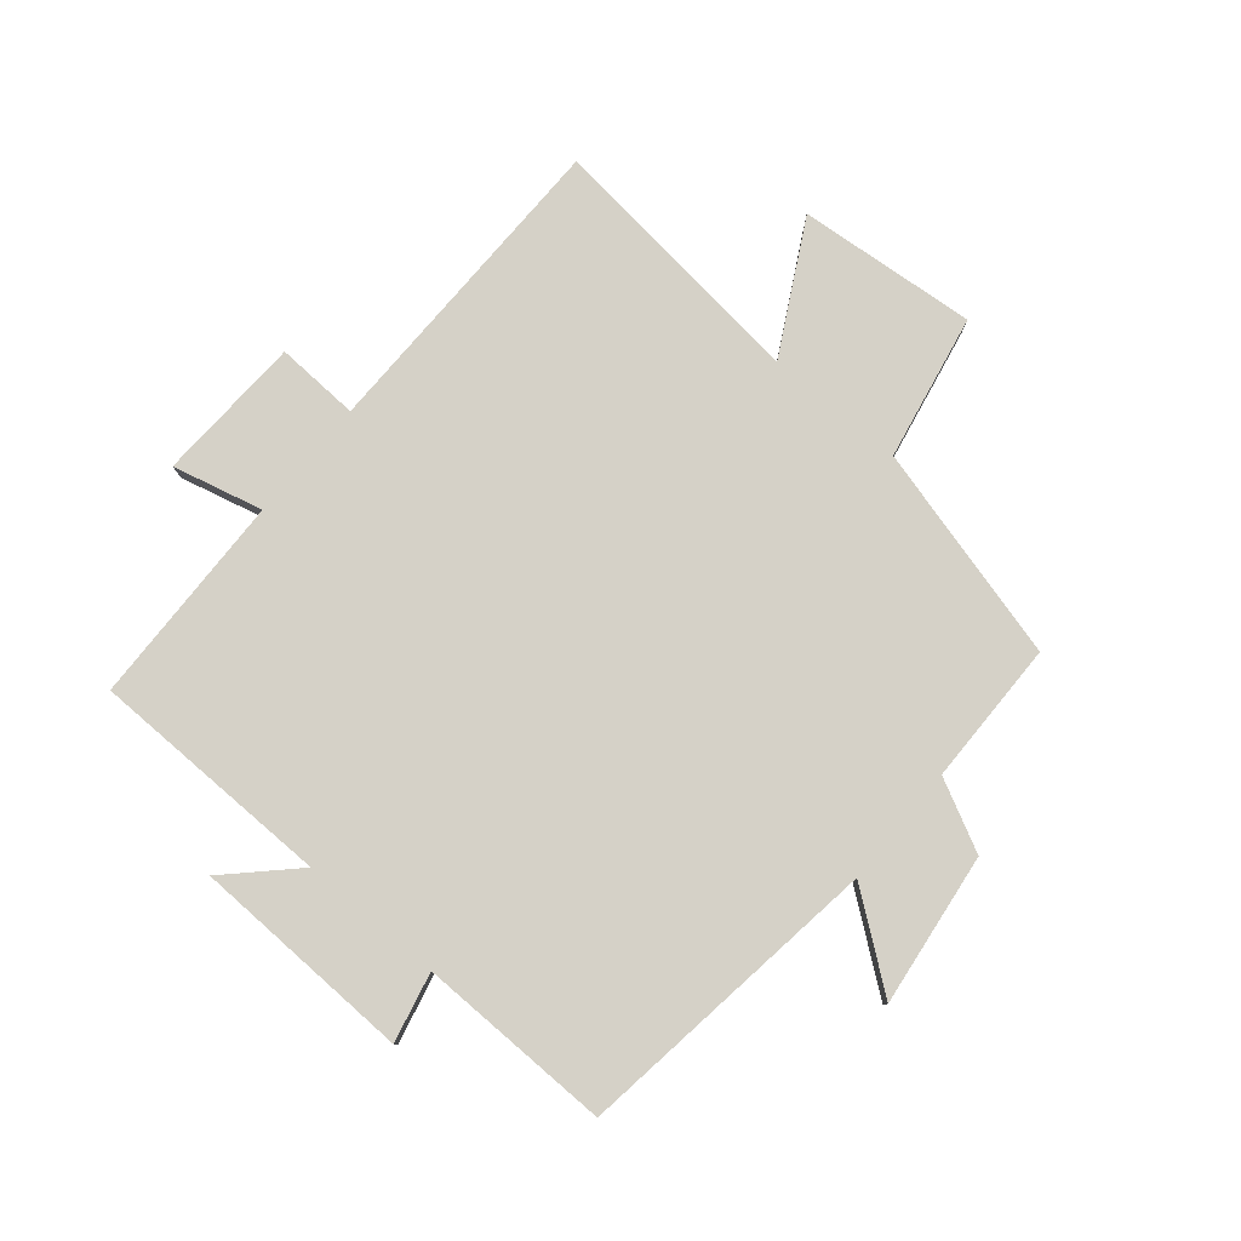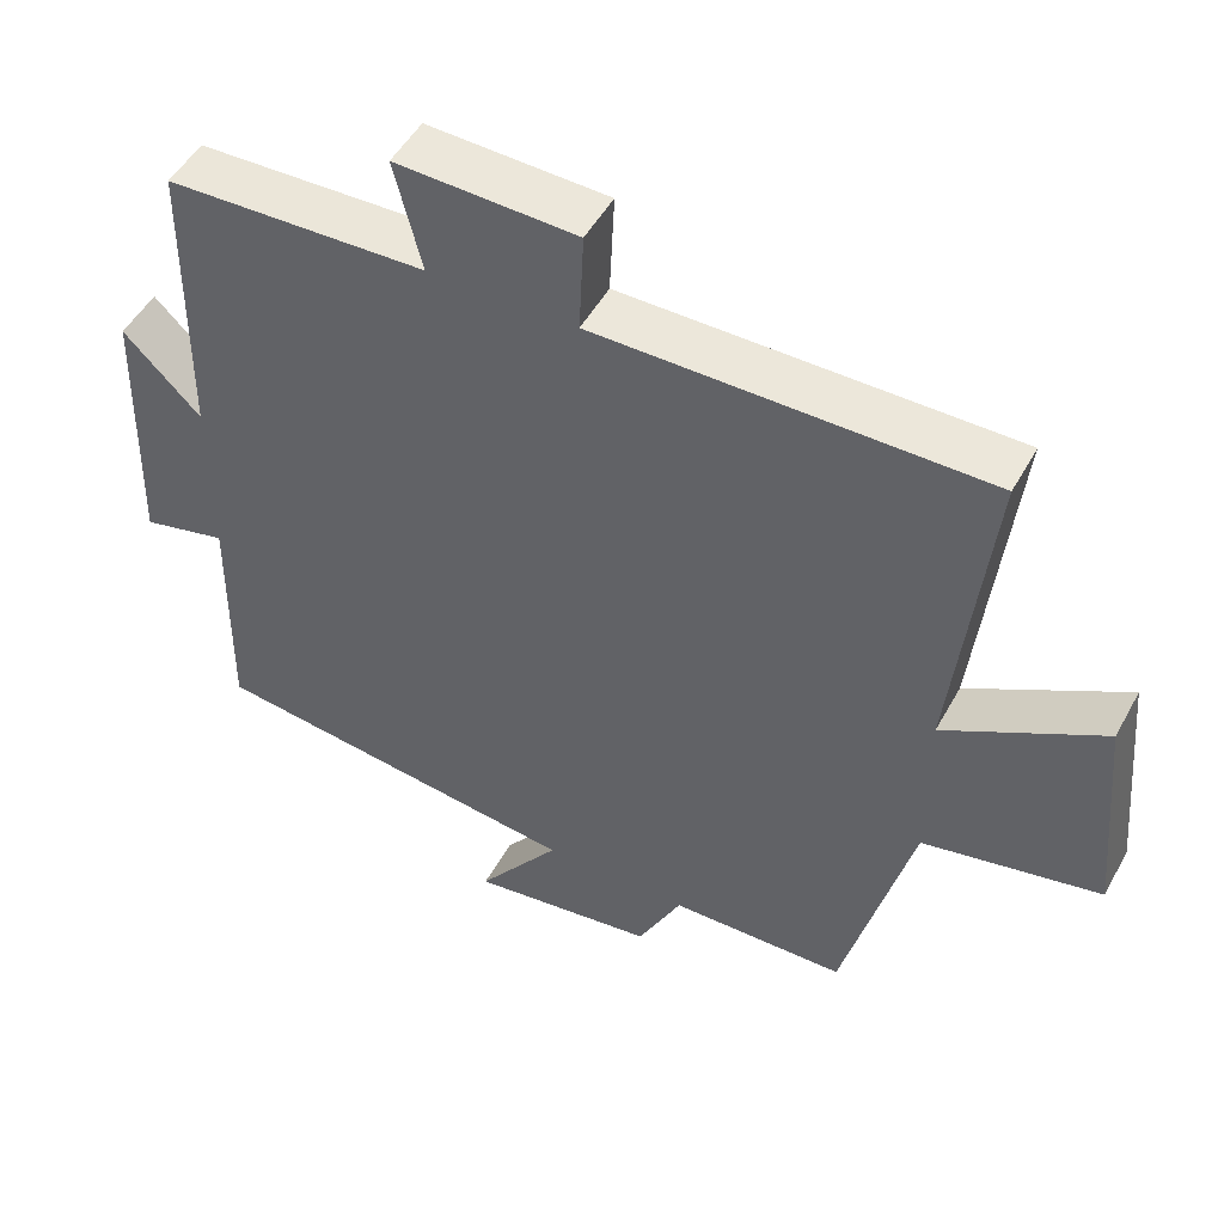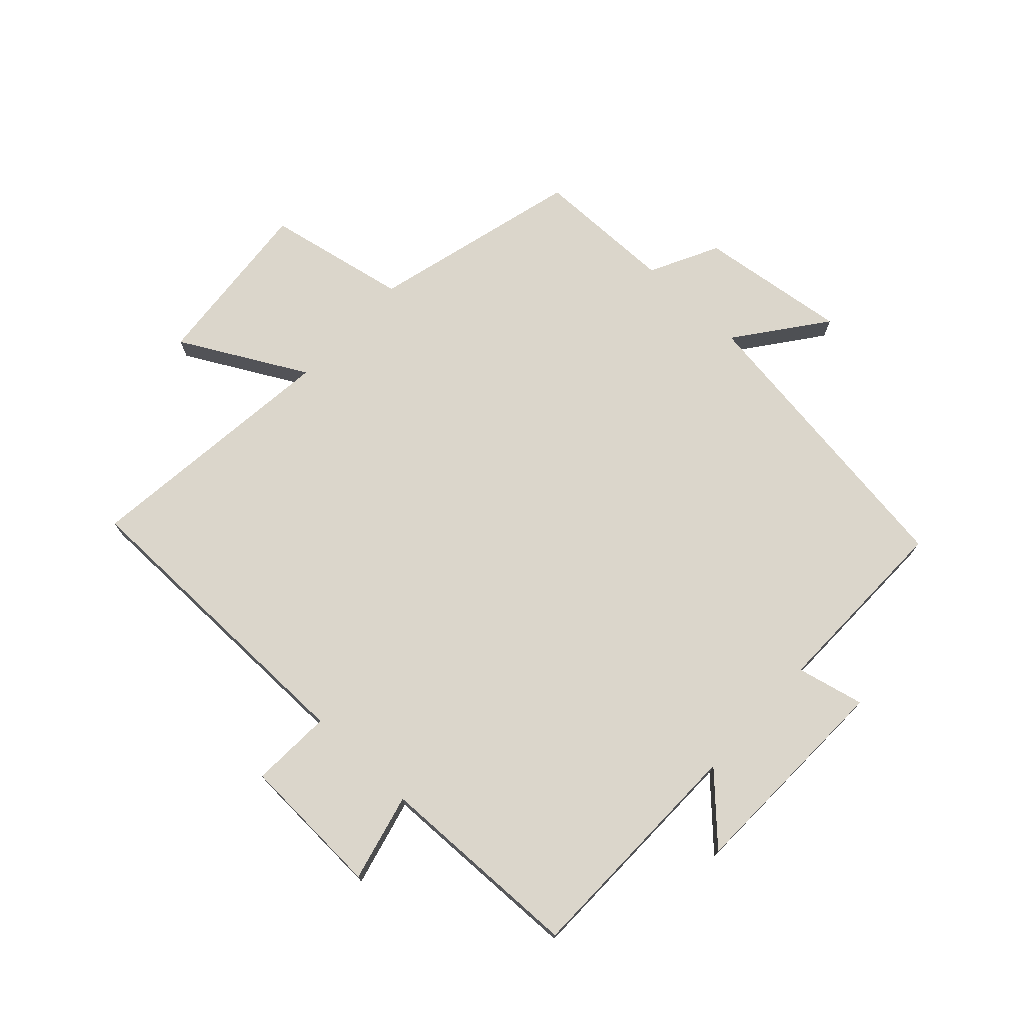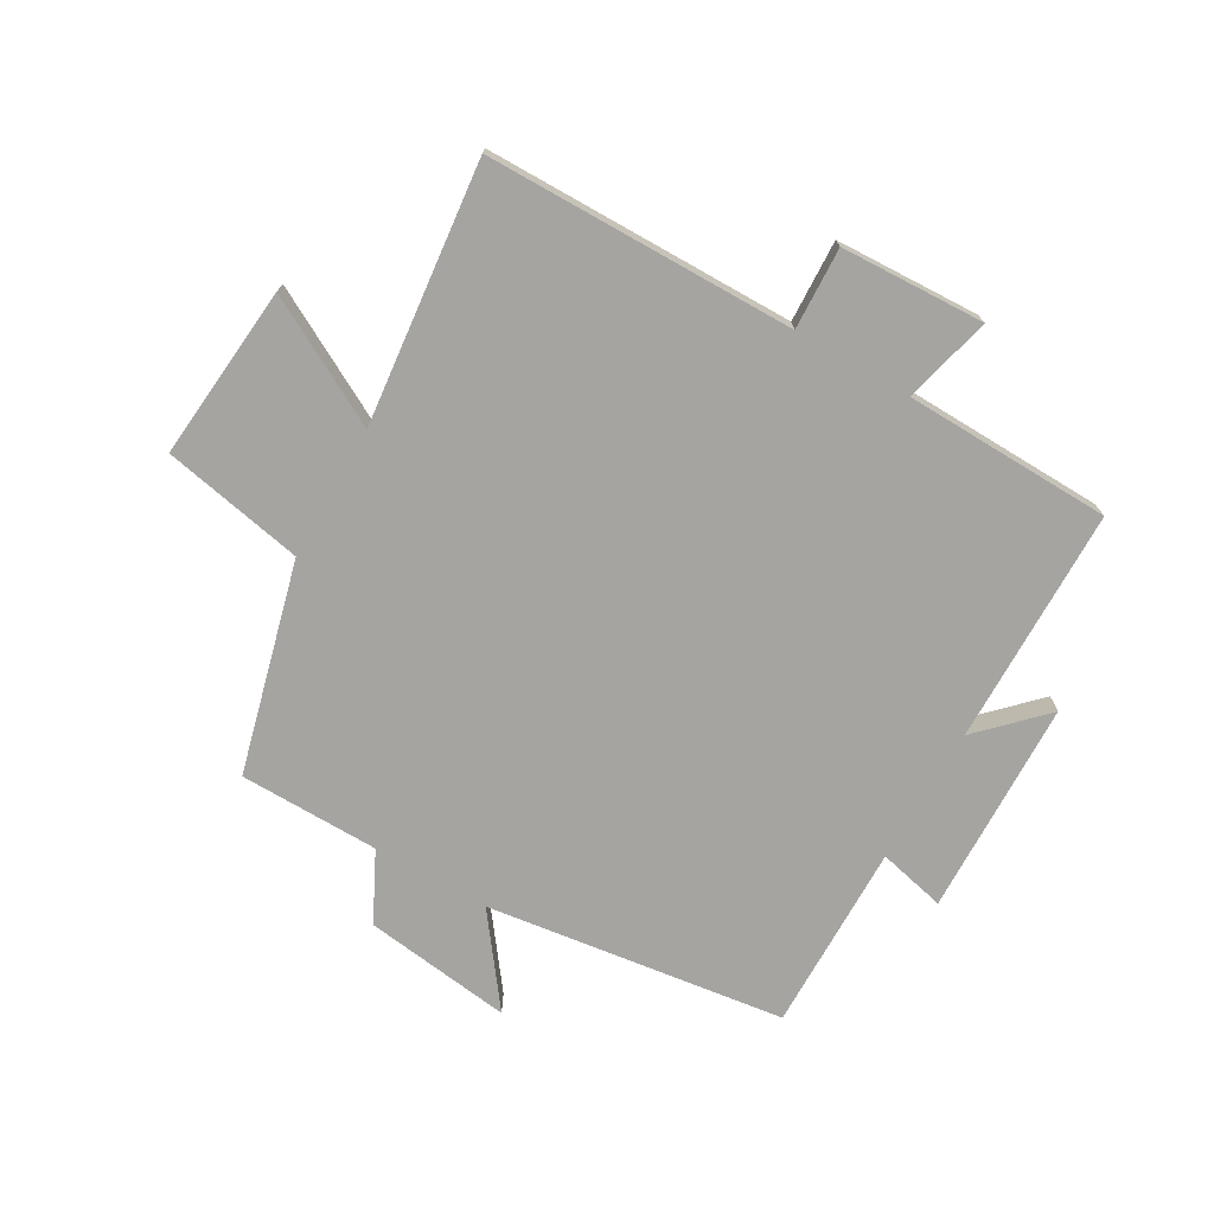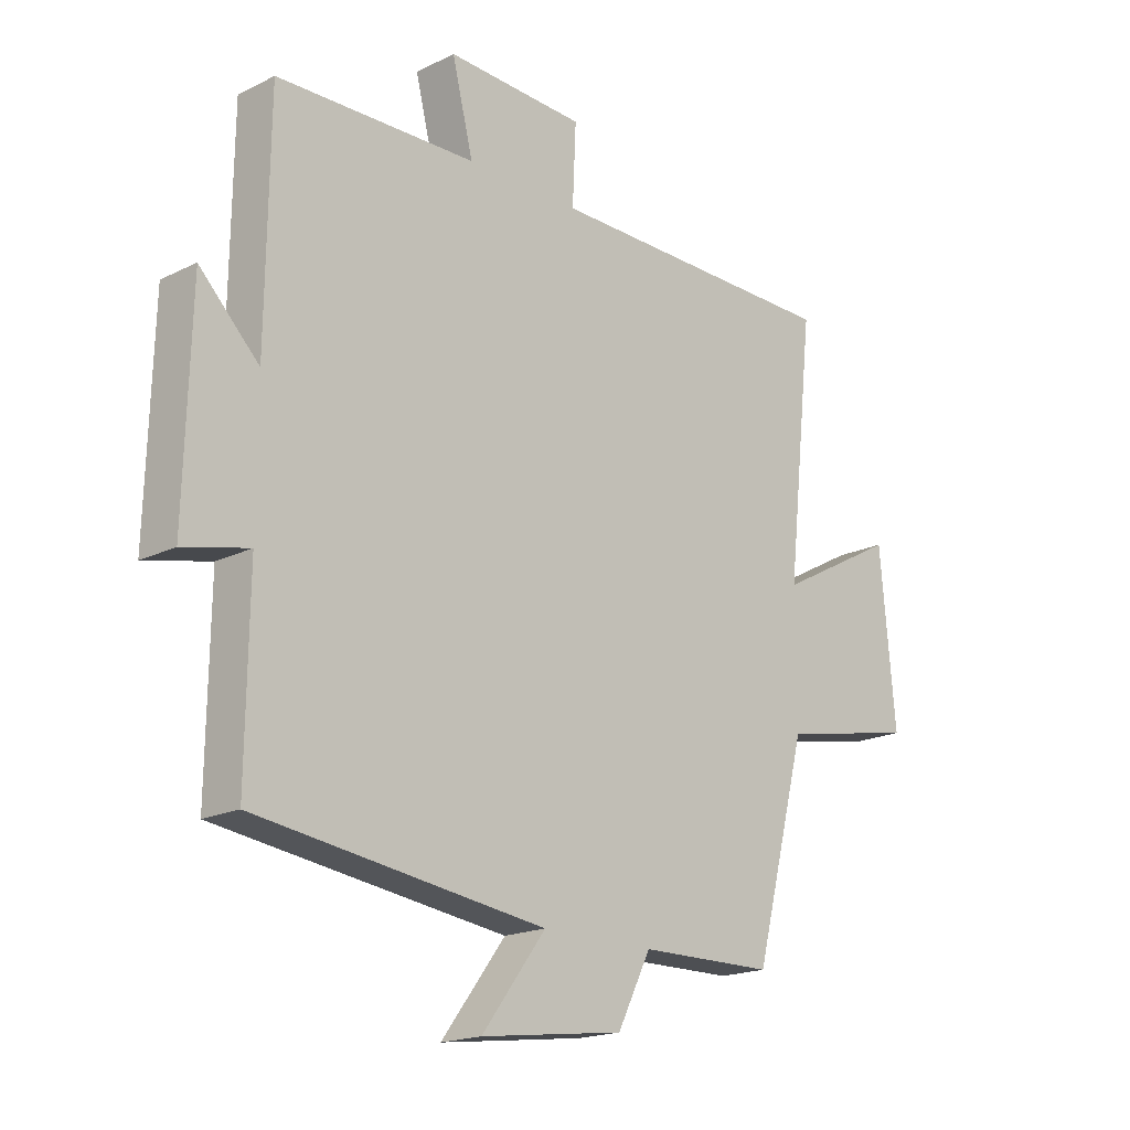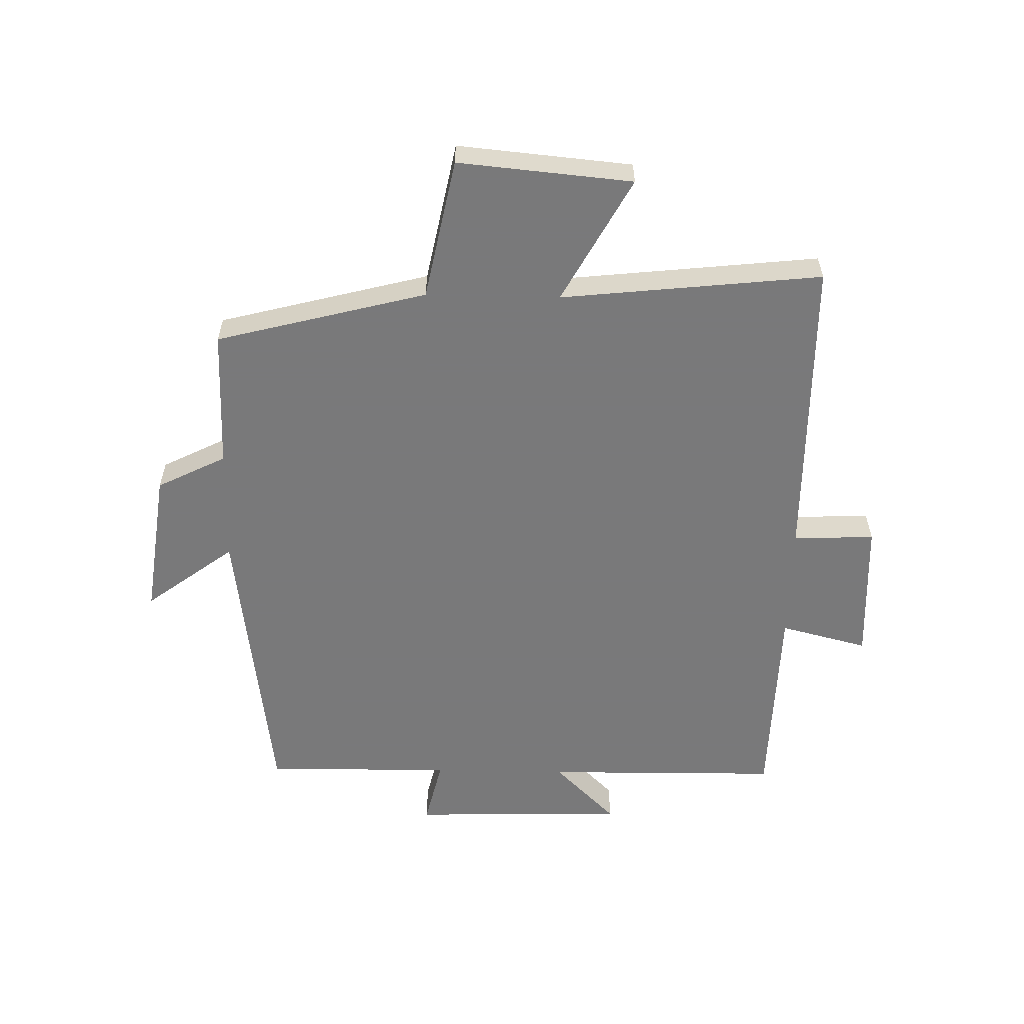
<metadata>
{"format":"obj","ext":"obj","renderer":"f3d","projection":"perspective","resolution":1024,"background":"white","views":[{"elev":79.6,"azim":130.1,"up":"+Y"},{"elev":49.6,"azim":-152.1,"up":"+Z"},{"elev":73.6,"azim":43.0,"up":"+Y"},{"elev":-73.3,"azim":-29.9,"up":"+Y"},{"elev":-18.5,"azim":133.5,"up":"+Z"},{"elev":-57.8,"azim":-91.3,"up":"+Y"}]}
</metadata>
<code>
v 0.504 0.07 -0.434
v 0.012 0.07 -0.5
v 0.121 0.07 -0.645
v -0.123 0.07 -0.613
v -0.18 0.07 -0.5
v -0.41 0.07 -0.497
v -0.5 0.07 -0.152
v -0.732 0.07 -0.106
v -0.706 0.07 0.18
v -0.5 0.07 0.068
v -0.547 0.07 0.496
v -0.039 0.07 0.5
v -0.045 0.07 0.634
v 0.191 0.07 0.644
v 0.155 0.07 0.5
v 0.495 0.07 0.491
v 0.5 0.07 0.102
v 0.601 0.07 0.204
v 0.611 0.07 -0.15
v 0.5 0.07 -0.124
v 0.504 0 -0.434
v 0.012 0 -0.5
v 0.121 0 -0.645
v -0.123 0 -0.613
v -0.18 0 -0.5
v -0.41 0 -0.497
v -0.5 0 -0.152
v -0.732 0 -0.106
v -0.706 0 0.18
v -0.5 0 0.068
v -0.547 0 0.496
v -0.039 0 0.5
v -0.045 0 0.634
v 0.191 0 0.644
v 0.155 0 0.5
v 0.495 0 0.491
v 0.5 0 0.102
v 0.601 0 0.204
v 0.611 0 -0.15
v 0.5 0 -0.124
f 17 18 19 20
f 15 16 17 20
f 15 20 1 2
f 12 13 14 15
f 10 11 12 15
f 10 15 2
f 7 8 9 10
f 5 6 7 10
f 5 10 2 3
f 3 4 5
f 40 39 38 37
f 40 37 36 35
f 22 21 40 35
f 35 34 33 32
f 35 32 31 30
f 22 35 30
f 30 29 28 27
f 30 27 26 25
f 23 22 30 25
f 25 24 23
f 1 21 22 2
f 2 22 23 3
f 3 23 24 4
f 4 24 25 5
f 5 25 26 6
f 6 26 27 7
f 7 27 28 8
f 8 28 29 9
f 9 29 30 10
f 10 30 31 11
f 11 31 32 12
f 12 32 33 13
f 13 33 34 14
f 14 34 35 15
f 15 35 36 16
f 16 36 37 17
f 17 37 38 18
f 18 38 39 19
f 19 39 40 20
f 20 40 21 1

</code>
